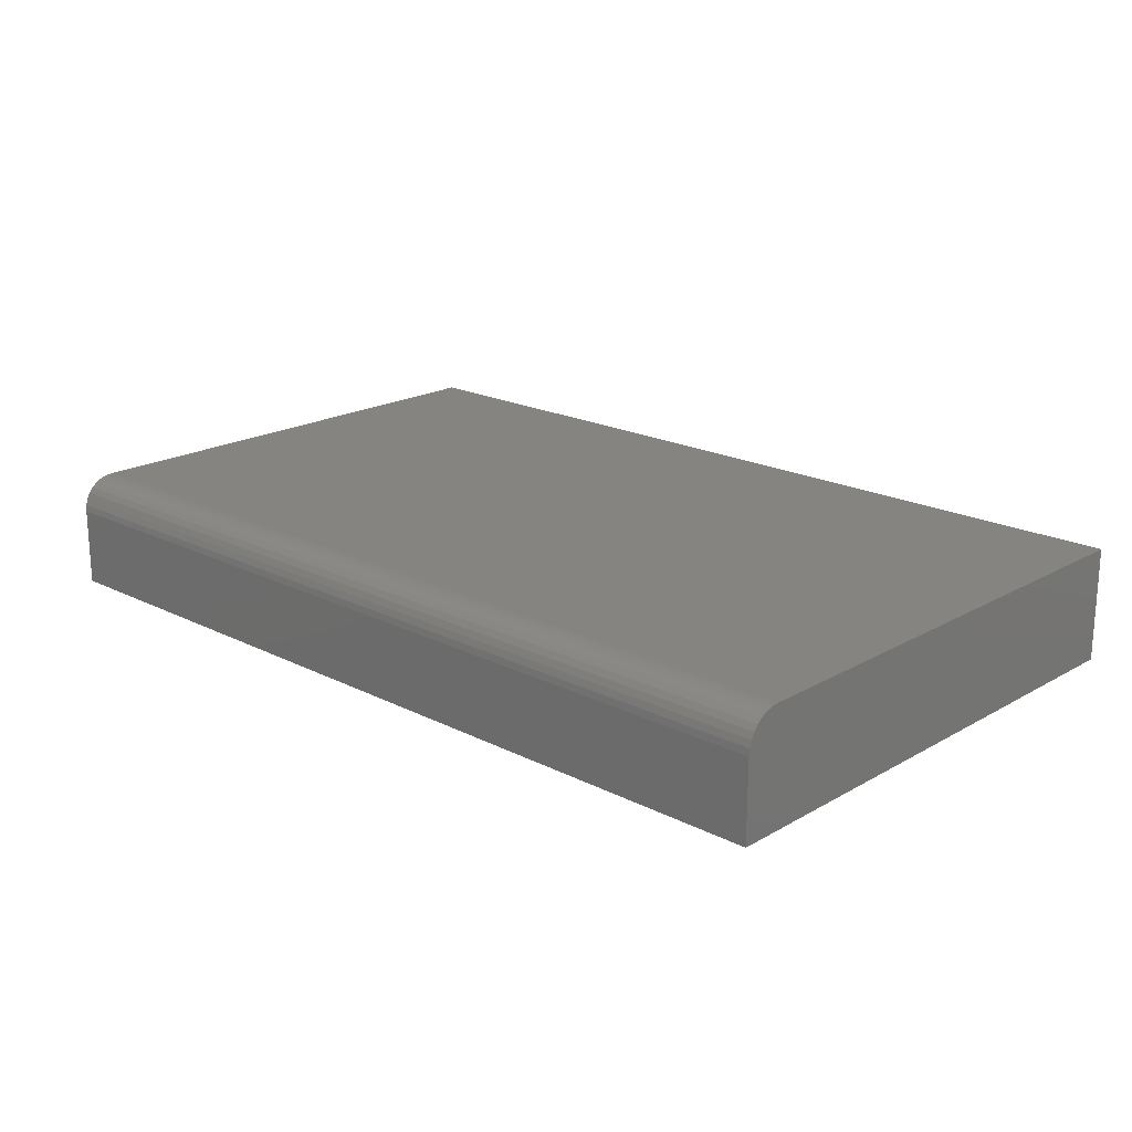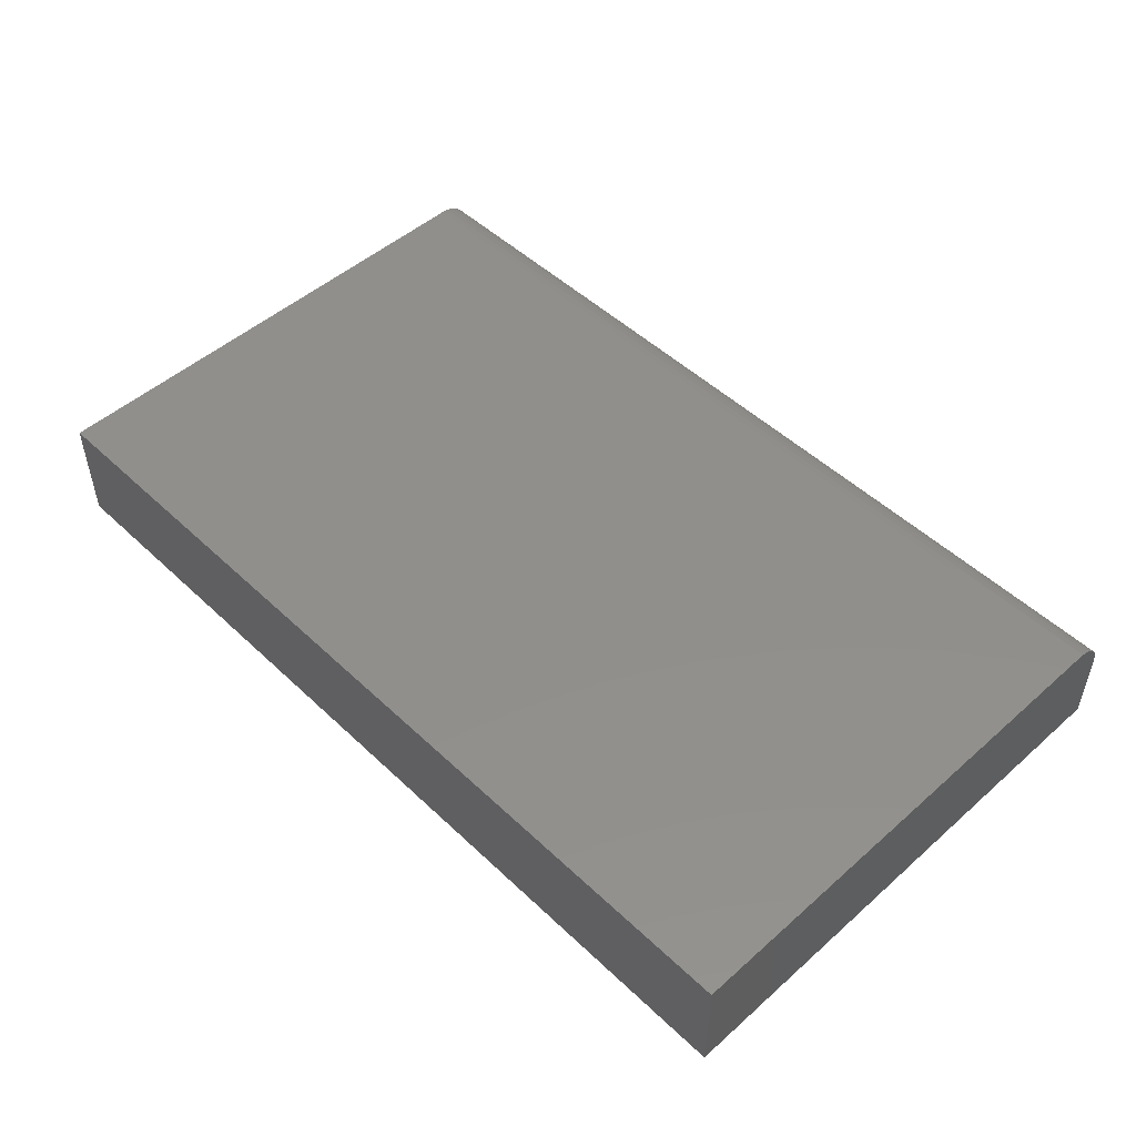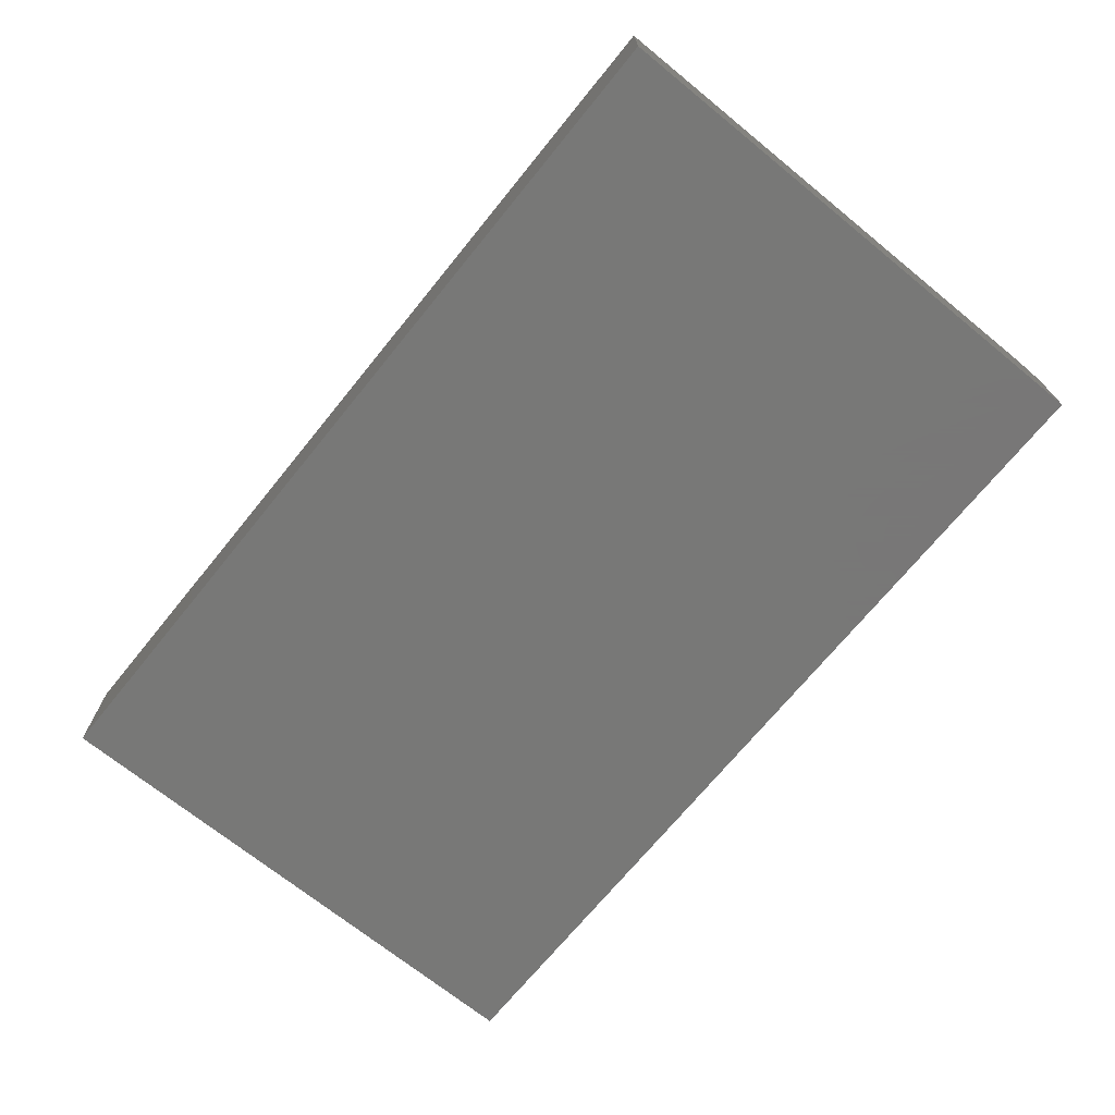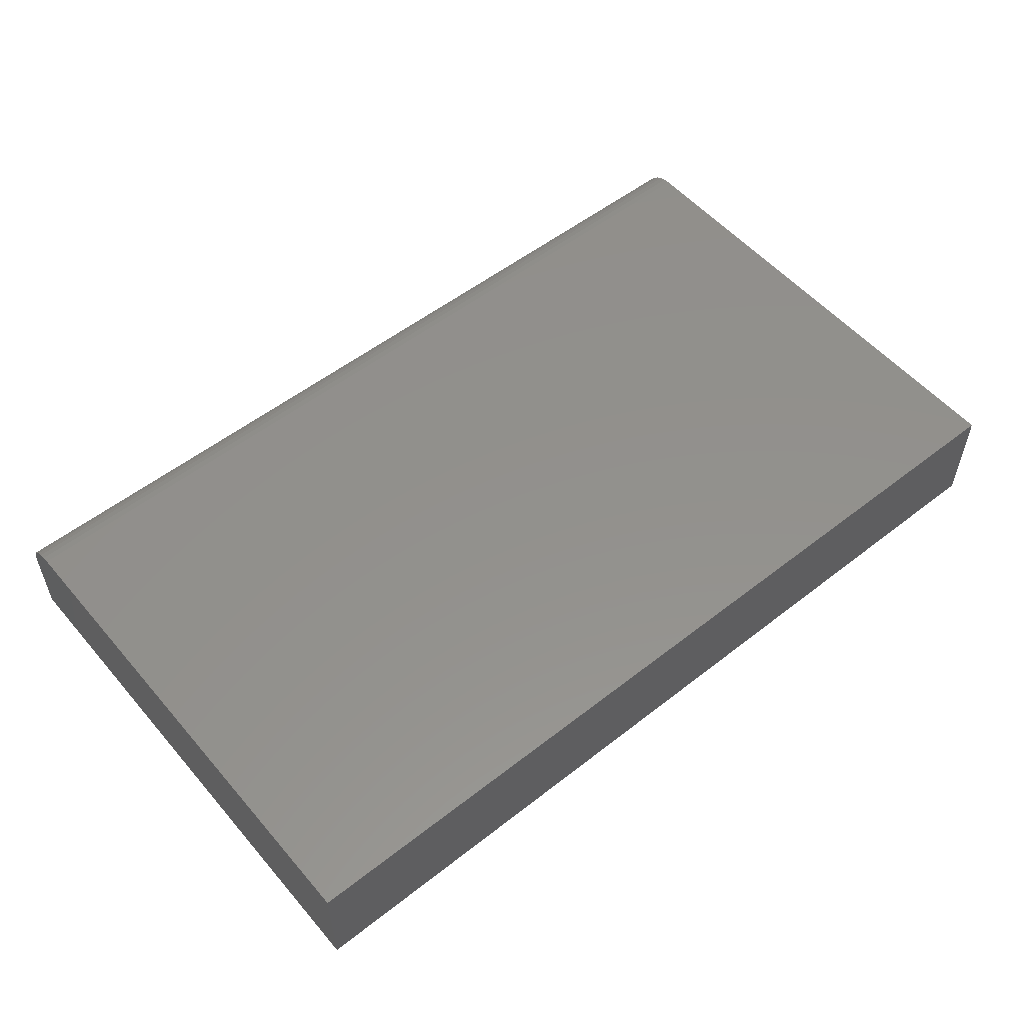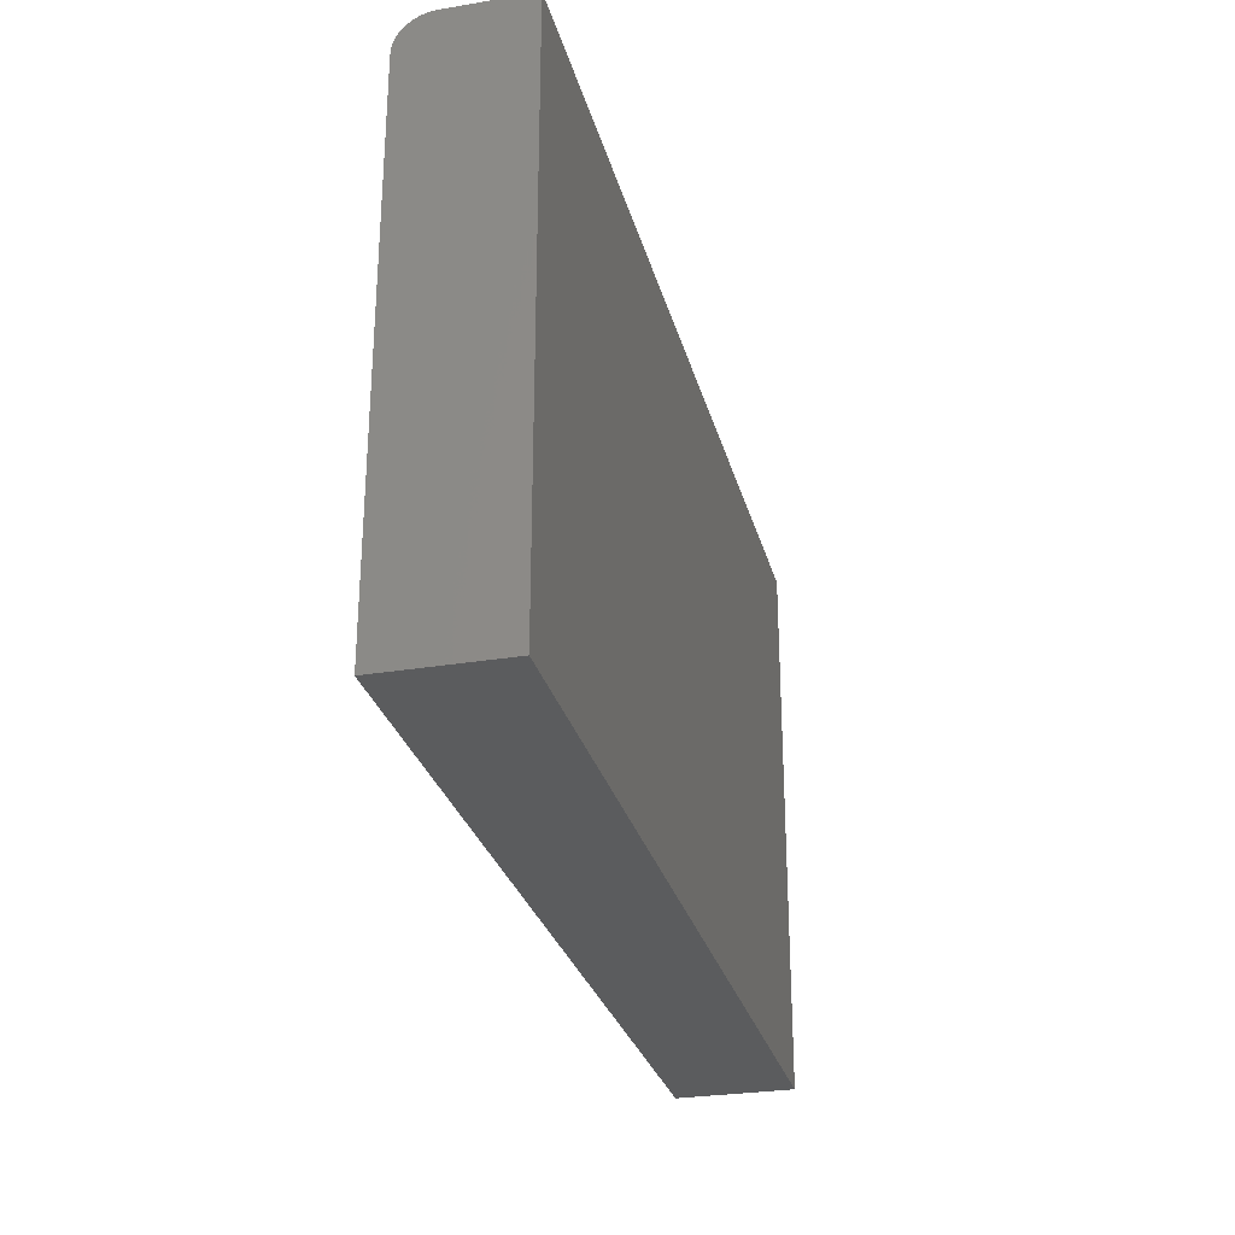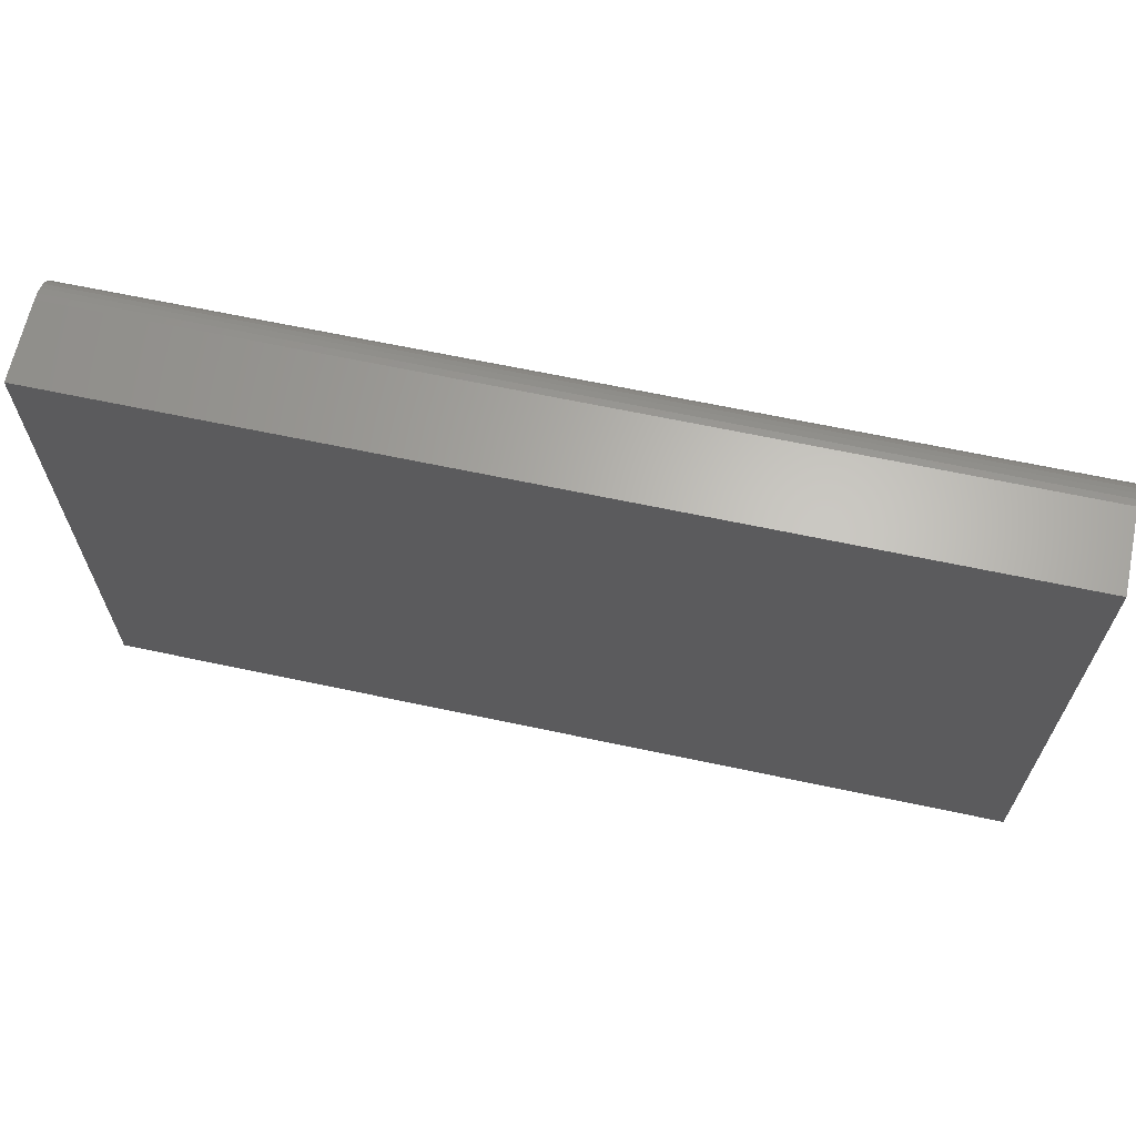
<metadata>
{"format":"stl","ext":"stl","renderer":"f3d","projection":"perspective","resolution":1024,"background":"white","views":[{"elev":19.6,"azim":-136.7,"up":"+Z"},{"elev":50.0,"azim":45.9,"up":"+Z"},{"elev":-70.4,"azim":50.9,"up":"+Z"},{"elev":54.2,"azim":-39.7,"up":"+Z"},{"elev":-28.4,"azim":104.1,"up":"+Y"},{"elev":65.1,"azim":-167.9,"up":"+Y"}]}
</metadata>
<code>
# stl→obj: 24 verts, 44 faces
v -0.6719 -0.5 0.1797
v 0.75 -0.5 0.1797
v -0.6719 0.2984 0.1797
v 0.75 0.2984 0.1797
v -0.6719 0.3091 0.1786
v -0.6719 0.3194 0.1755
v -0.6719 0.3288 0.1705
v -0.6719 0.3371 0.1637
v -0.6719 0.3439 0.1554
v -0.6719 0.349 0.1459
v -0.6719 0.3521 0.1357
v -0.6719 0.3531 0.125
v -0.6719 0.3531 0
v -0.6719 -0.5 0
v 0.75 0.3531 0.125
v 0.75 0.3531 0
v 0.75 0.3521 0.1357
v 0.75 0.349 0.1459
v 0.75 0.3439 0.1554
v 0.75 0.3371 0.1637
v 0.75 0.3288 0.1705
v 0.75 0.3194 0.1755
v 0.75 0.3091 0.1786
v 0.75 -0.5 0
f 1 2 3
f 3 2 4
f 3 5 6
f 3 6 7
f 3 7 8
f 3 8 9
f 3 9 10
f 3 10 11
f 3 11 12
f 3 12 13
f 3 13 14
f 3 14 1
f 15 16 12
f 12 16 13
f 16 15 17
f 16 17 18
f 16 18 19
f 16 19 20
f 16 20 21
f 16 21 22
f 16 22 23
f 16 23 4
f 16 4 2
f 16 2 24
f 15 12 17
f 17 12 11
f 17 11 18
f 18 11 10
f 18 10 19
f 19 10 9
f 19 9 20
f 20 9 8
f 20 8 21
f 21 8 7
f 21 7 22
f 22 7 6
f 22 6 23
f 23 6 5
f 23 5 4
f 4 5 3
f 14 13 24
f 24 13 16
f 1 14 2
f 2 14 24

</code>
